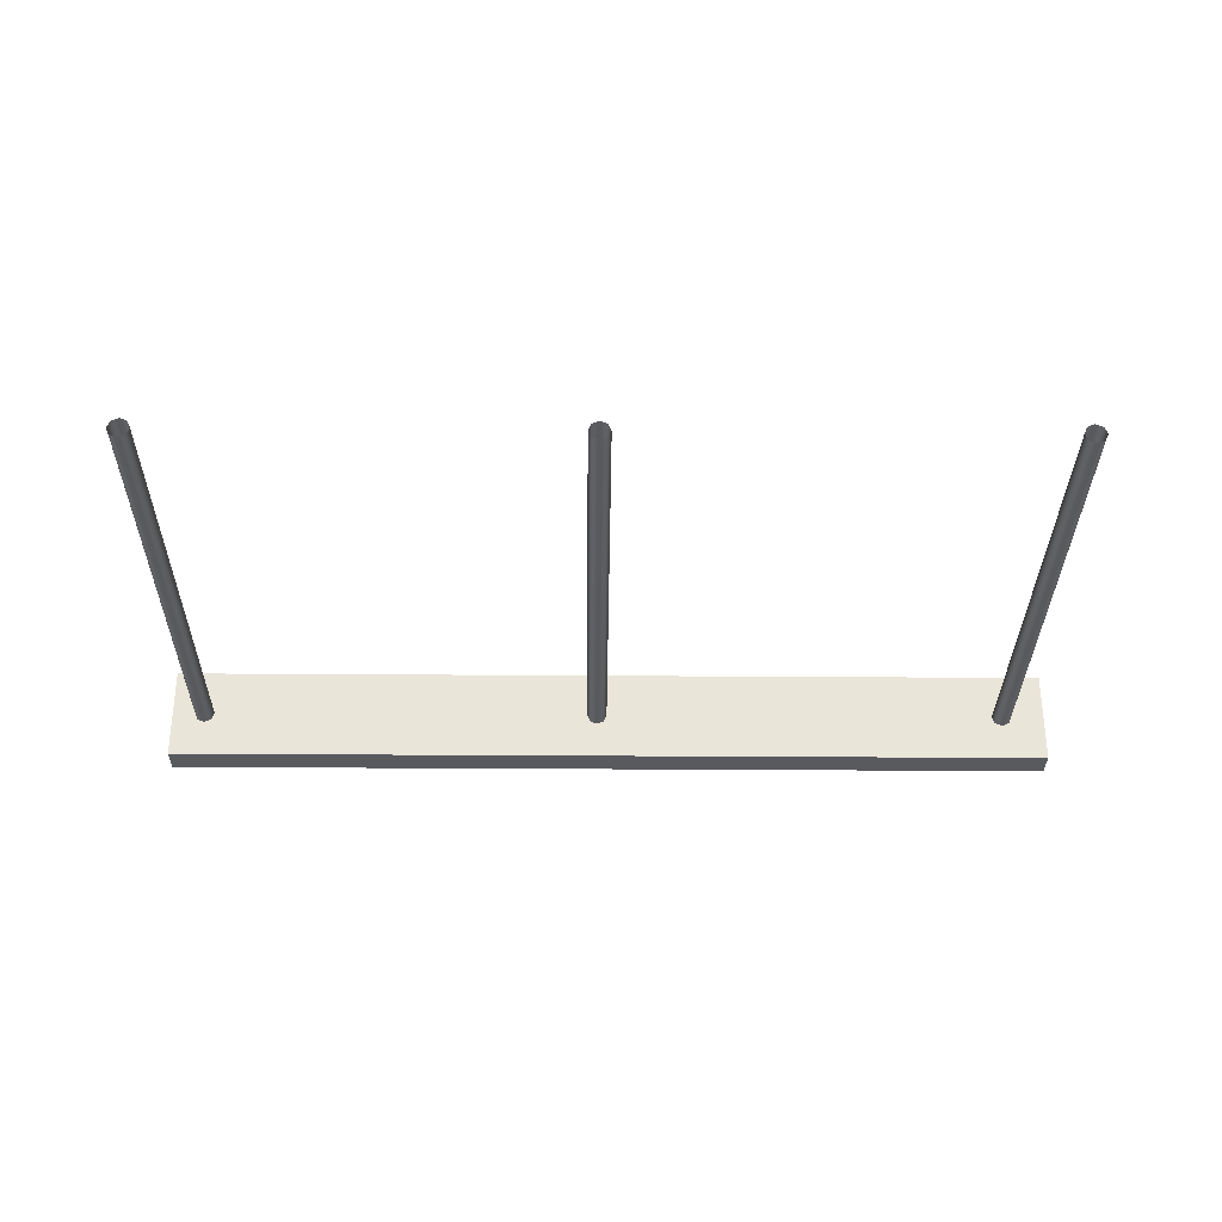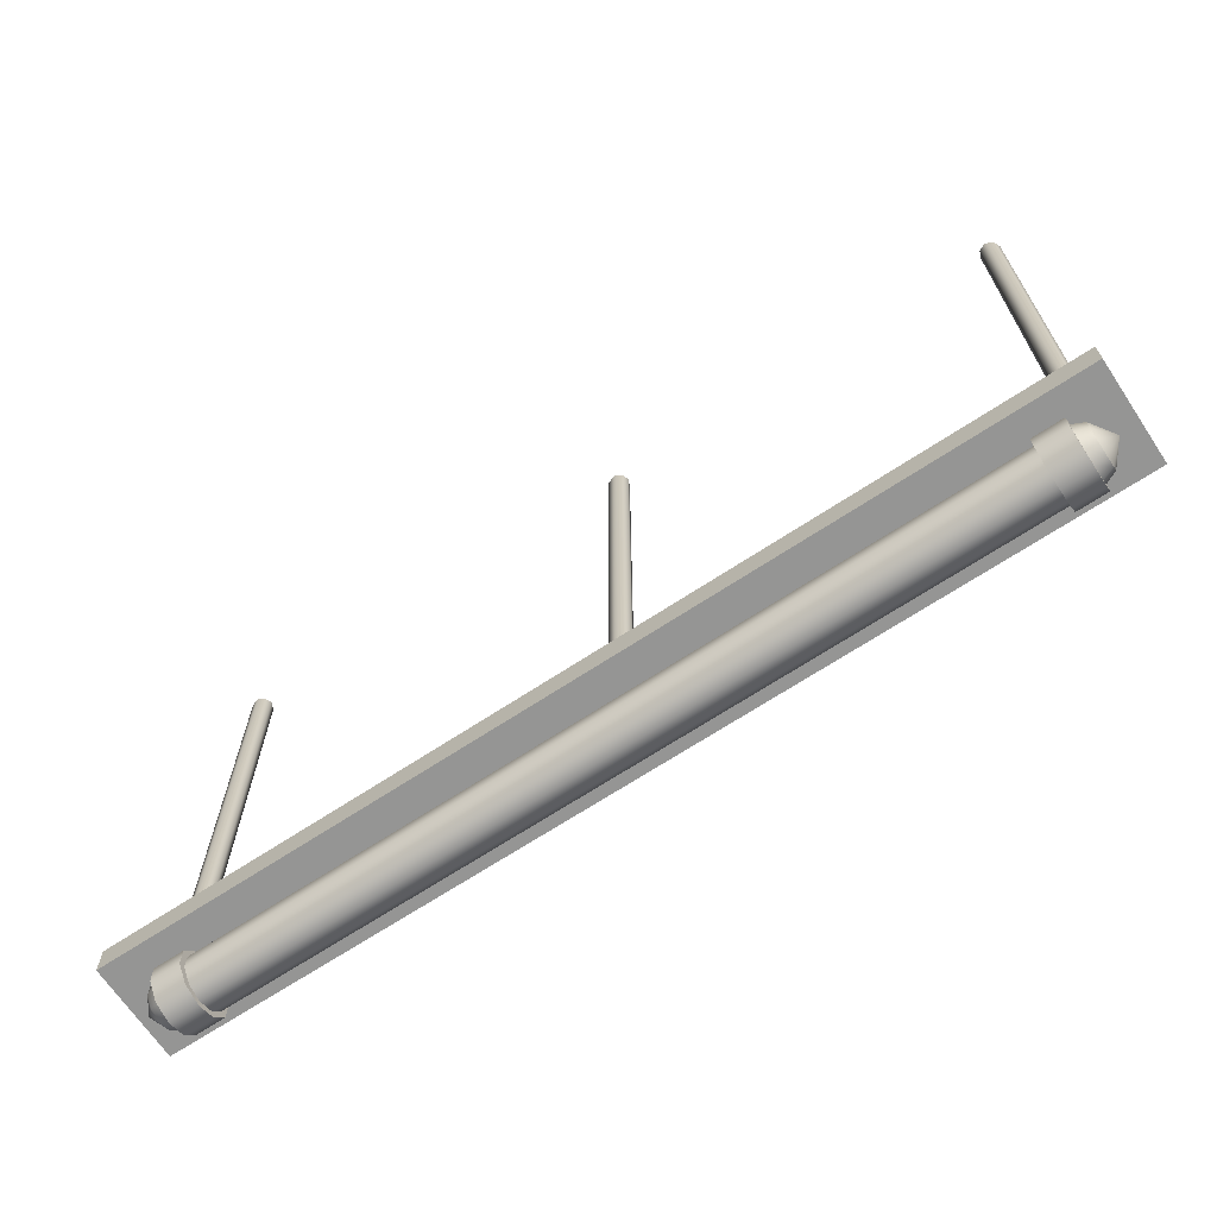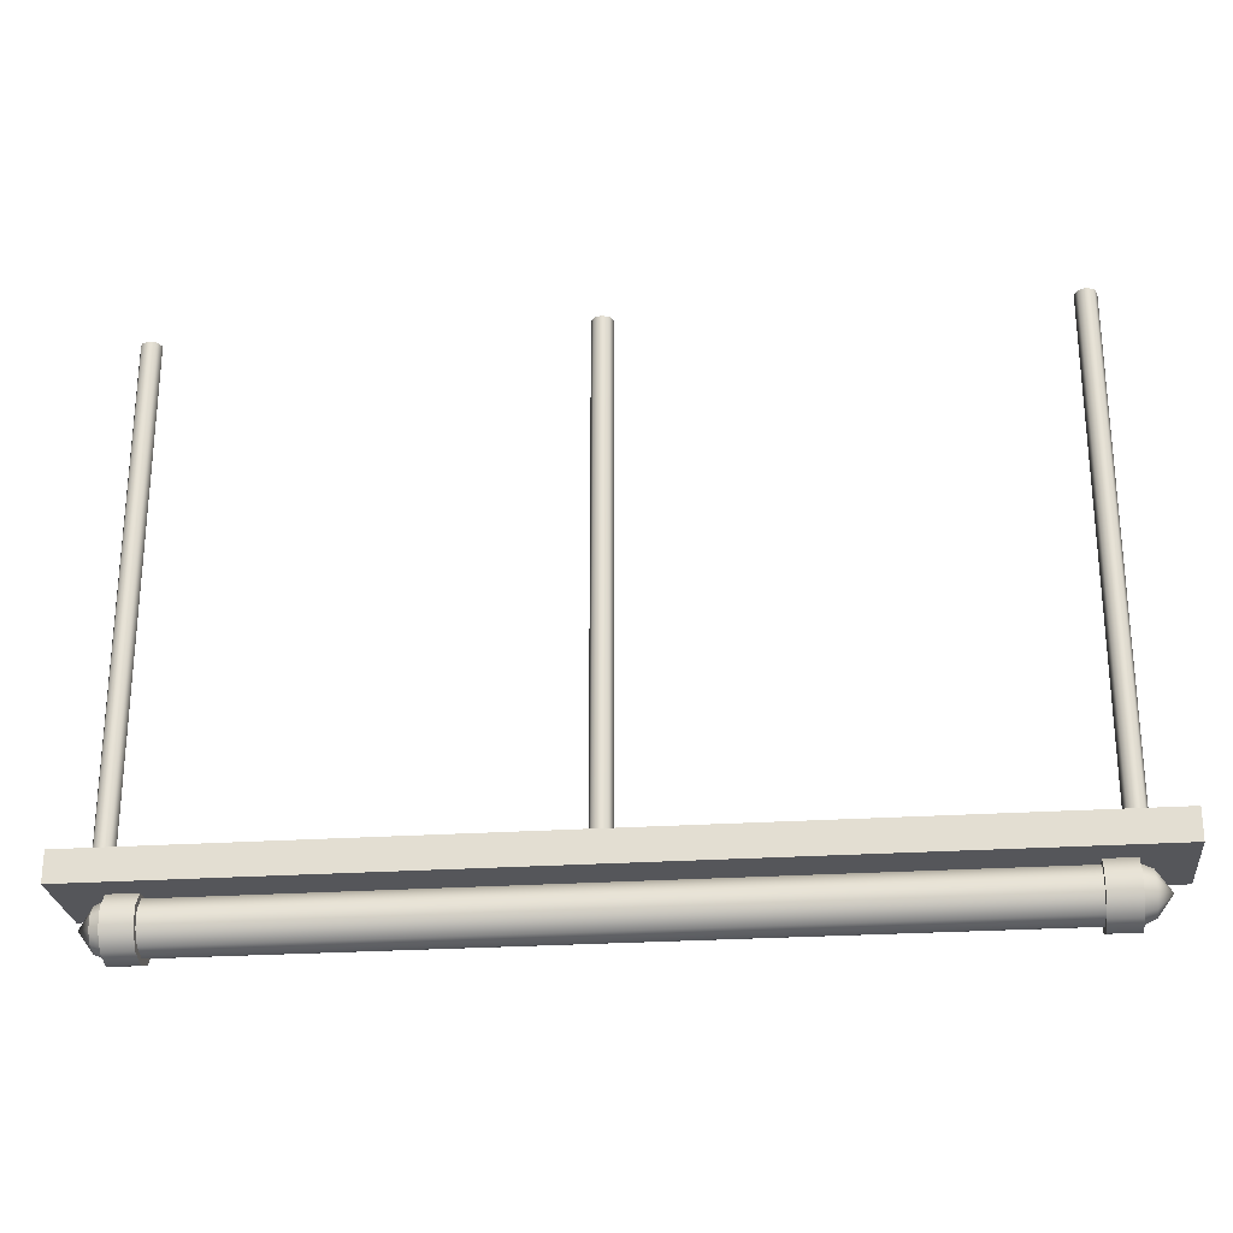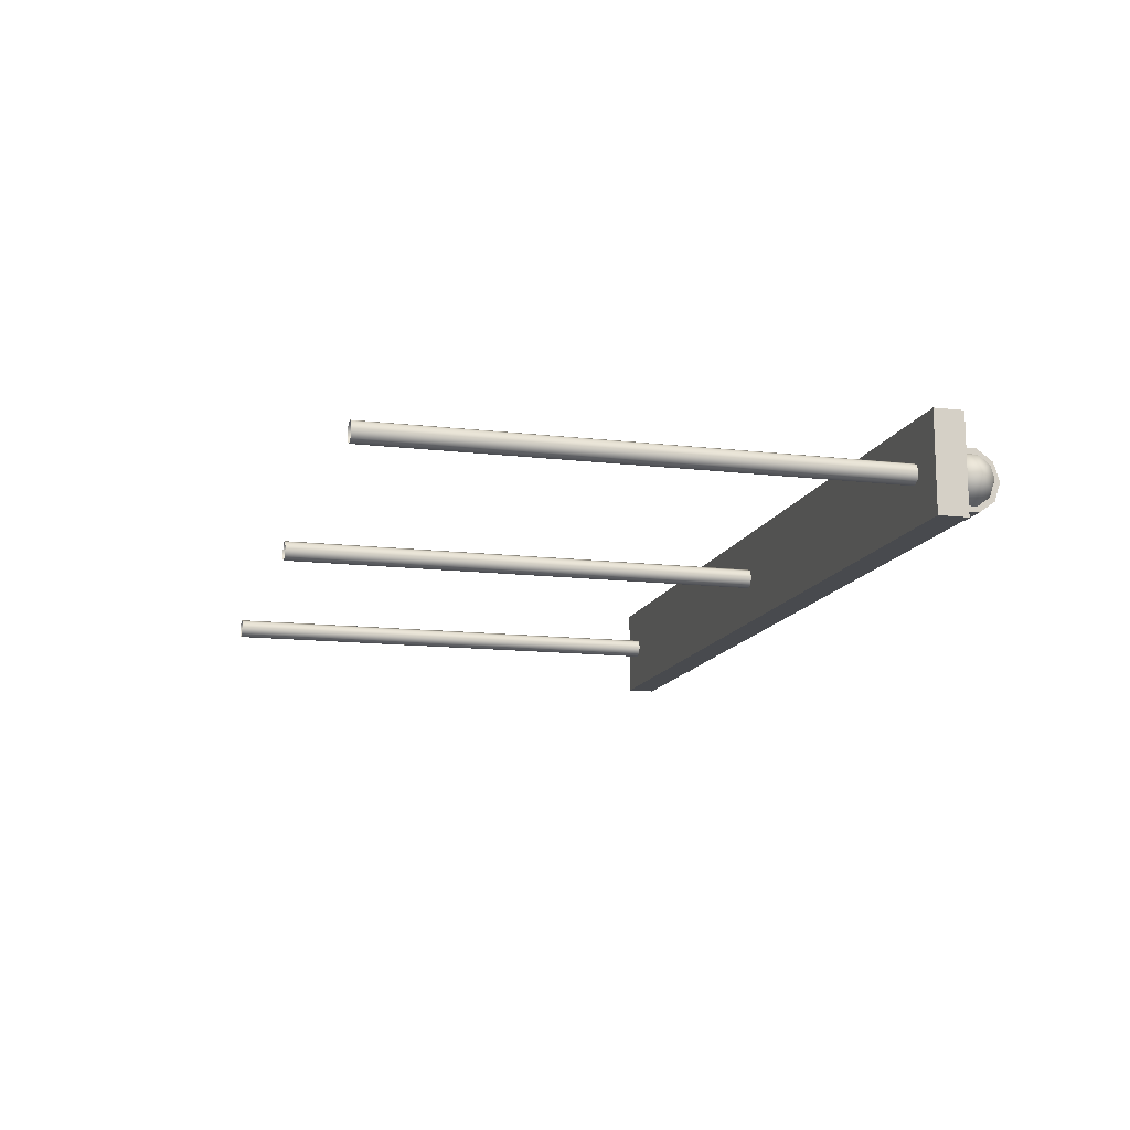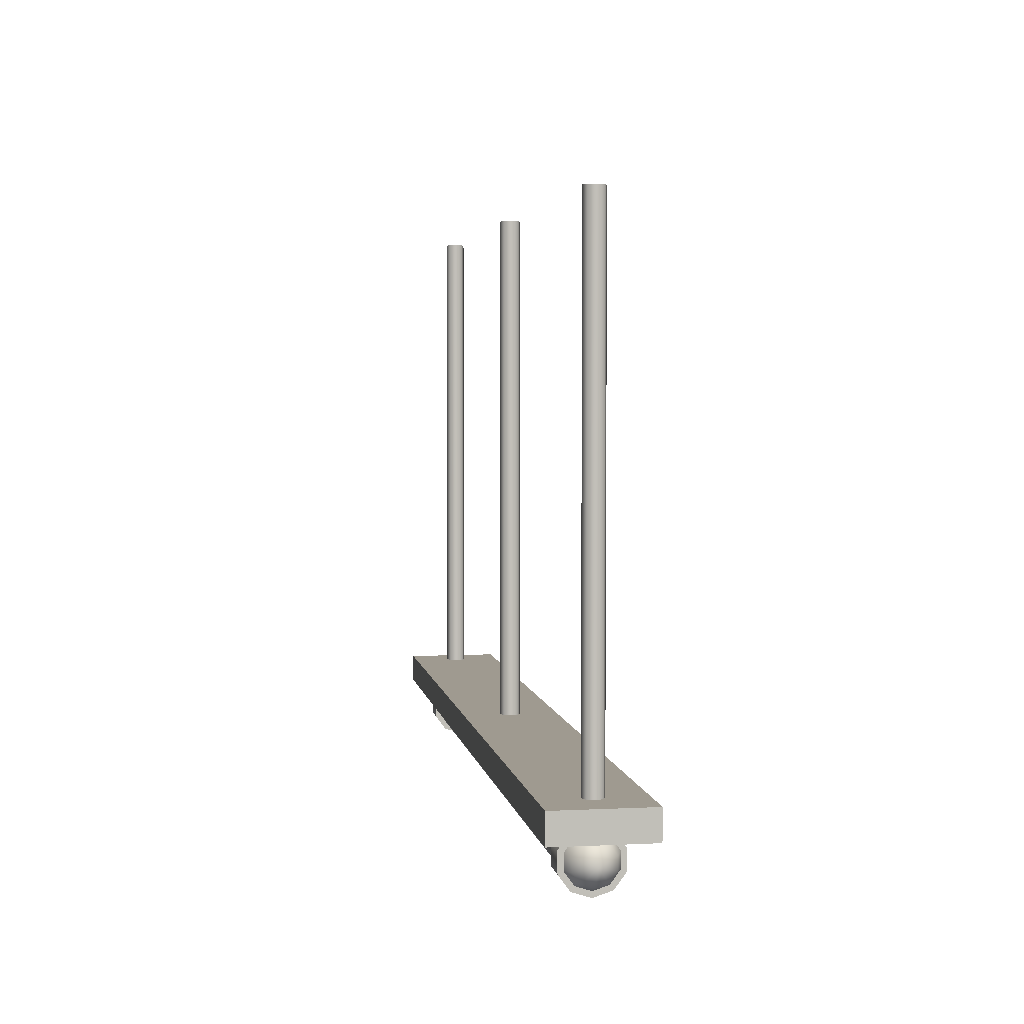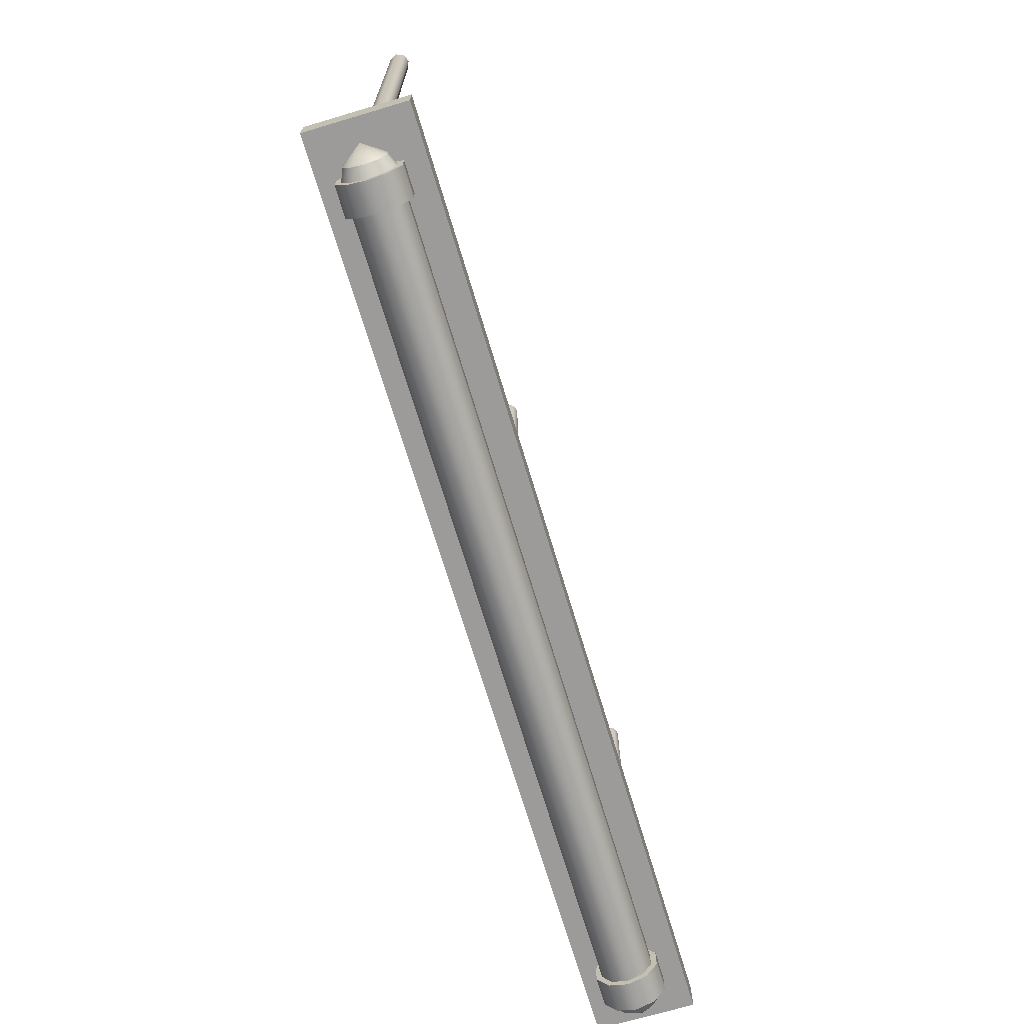
<metadata>
{"format":"obj","ext":"obj","renderer":"f3d","projection":"perspective","resolution":1024,"background":"white","views":[{"elev":-31.8,"azim":179.4,"up":"+Z"},{"elev":-67.4,"azim":33.6,"up":"+Y"},{"elev":-25.8,"azim":-174.0,"up":"+Y"},{"elev":-13.3,"azim":-104.9,"up":"+Z"},{"elev":3.9,"azim":-99.3,"up":"+Y"},{"elev":-69.7,"azim":106.6,"up":"+Y"}]}
</metadata>
<code>
g default
v -433.4 301.3 9.398
v -254.8 301.3 9.398
v -433.4 307.1 9.398
v -254.8 307.1 9.398
v -433.4 307.1 -9.398
v -254.8 307.1 -9.398
v -433.4 301.3 -9.398
v -254.8 301.3 -9.398
v -269 300.6 -2.902
v -269 298.2 -4.696
v -269 295.1 -4.696
v -269 292.7 -2.902
v -269 291.7 0
v -269 292.7 2.902
v -269 295.1 4.696
v -269 298.2 4.696
v -269 300.6 2.902
v -269 301.6 0
v -418.6 300.6 -2.902
v -418.6 298.2 -4.696
v -418.6 295.1 -4.696
v -418.6 292.7 -2.902
v -418.6 291.7 0
v -418.6 292.7 2.902
v -418.6 295.1 4.696
v -418.6 298.2 4.696
v -418.6 300.6 2.902
v -418.6 301.6 0
v -263.4 300.6 -2.902
v -263.4 298.2 -4.696
v -263.4 295.1 -4.696
v -263.4 292.7 -2.902
v -263.4 291.7 0
v -263.4 292.7 2.902
v -263.4 295.1 4.696
v -263.4 298.2 4.696
v -263.4 300.6 2.902
v -263.4 301.6 0
v -424.2 300.6 -2.902
v -424.2 298.2 -4.696
v -424.2 295.1 -4.696
v -424.2 292.7 -2.902
v -424.2 291.7 0
v -424.2 292.7 2.902
v -424.2 295.1 4.696
v -424.2 298.2 4.696
v -424.2 300.6 2.902
v -424.2 301.6 0
v -261.2 299.9 -2.33
v -261.2 297.9 -3.771
v -258.3 296.7 0
v -261.2 295.4 -3.771
v -261.2 293.4 -2.33
v -261.2 292.7 0
v -261.2 293.4 2.33
v -261.2 295.4 3.771
v -261.2 297.9 3.771
v -261.2 299.9 2.33
v -261.2 300.6 -0
v -426.4 299.9 -2.33
v -426.4 297.9 -3.771
v -429.3 296.7 0
v -426.4 295.4 -3.771
v -426.4 293.4 -2.33
v -426.4 292.7 0
v -426.4 293.4 2.33
v -426.4 295.4 3.771
v -426.4 297.9 3.771
v -426.4 299.9 2.33
v -426.4 300.6 -0
v -269 301.6 -3.573
v -269 298.5 -5.781
v -263.4 301.6 -3.573
v -263.4 298.5 -5.781
v -269 294.8 -5.781
v -263.4 294.8 -5.781
v -269 291.7 -3.573
v -263.4 291.7 -3.573
v -269 290.6 0
v -263.4 290.6 0
v -269 291.7 3.573
v -263.4 291.7 3.573
v -269 294.8 5.781
v -263.4 294.8 5.781
v -269 298.5 5.781
v -263.4 298.5 5.781
v -269 301.6 3.573
v -263.4 301.6 3.573
v -269 302.7 -2e-06
v -263.4 302.7 -2e-06
v -418.6 301.6 -3.573
v -418.6 298.5 -5.781
v -424.2 298.5 -5.781
v -424.2 301.6 -3.573
v -418.6 294.8 -5.781
v -424.2 294.8 -5.781
v -418.6 291.7 -3.573
v -424.2 291.7 -3.573
v -418.6 290.6 3e-06
v -424.2 290.6 3e-06
v -418.6 291.7 3.573
v -424.2 291.7 3.573
v -418.6 294.8 5.781
v -424.2 294.8 5.781
v -418.6 298.5 5.781
v -424.2 298.5 5.781
v -418.6 301.6 3.573
v -424.2 301.6 3.573
v -418.6 302.7 2e-06
v -424.2 302.7 2e-06
v -259.9 304.8 -1.414
v -261.3 304.8 -2
v -262.8 304.8 -1.414
v -263.3 304.8 0
v -262.8 304.8 1.414
v -261.3 304.8 2
v -259.9 304.8 1.414
v -259.3 304.8 0
v -259.9 404.8 -1.414
v -261.3 404.8 -2
v -262.8 404.8 -1.414
v -263.3 404.8 0
v -262.8 404.8 1.414
v -261.3 404.8 2
v -259.9 404.8 1.414
v -259.3 404.8 0
v -423.3 304.8 -1.414
v -424.7 304.8 -2
v -426.1 304.8 -1.414
v -426.7 304.8 0
v -426.1 304.8 1.414
v -424.7 304.8 2
v -423.3 304.8 1.414
v -422.7 304.8 0
v -423.3 404.8 -1.414
v -424.7 404.8 -2
v -426.1 404.8 -1.414
v -426.7 404.8 0
v -426.1 404.8 1.414
v -424.7 404.8 2
v -423.3 404.8 1.414
v -422.7 404.8 0
v -340.2 304.8 -1.414
v -341.6 304.8 -2
v -343 304.8 -1.414
v -343.6 304.8 0
v -343 304.8 1.414
v -341.6 304.8 2
v -340.2 304.8 1.414
v -339.6 304.8 0
v -340.2 404.8 -1.414
v -341.6 404.8 -2
v -343 404.8 -1.414
v -343.6 404.8 0
v -343 404.8 1.414
v -341.6 404.8 2
v -340.2 404.8 1.414
v -339.6 404.8 0
g Ceiling_light1
f 1 2 4 3
f 3 4 6 5
f 5 6 8 7
f 7 8 2 1
f 2 8 6 4
f 7 1 3 5
f 9 10 20 19
f 10 11 21 20
f 11 12 22 21
f 12 13 23 22
f 13 14 24 23
f 14 15 25 24
f 15 16 26 25
f 16 17 27 26
f 17 18 28 27
f 18 9 19 28
f 50 49 51
f 52 50 51
f 53 52 51
f 54 53 51
f 55 54 51
f 56 55 51
f 57 56 51
f 58 57 51
f 59 58 51
f 49 59 51
f 60 61 62
f 61 63 62
f 63 64 62
f 64 65 62
f 65 66 62
f 66 67 62
f 67 68 62
f 68 69 62
f 69 70 62
f 70 60 62
f 72 71 73 74
f 75 72 74 76
f 77 75 76 78
f 79 77 78 80
f 81 79 80 82
f 83 81 82 84
f 85 83 84 86
f 87 85 86 88
f 89 87 88 90
f 71 89 90 73
f 91 92 93 94
f 92 95 96 93
f 95 97 98 96
f 97 99 100 98
f 99 101 102 100
f 101 103 104 102
f 103 105 106 104
f 105 107 108 106
f 107 109 110 108
f 109 91 94 110
f 30 29 49 50
f 31 30 50 52
f 32 31 52 53
f 33 32 53 54
f 34 33 54 55
f 35 34 55 56
f 36 35 56 57
f 37 36 57 58
f 38 37 58 59
f 29 38 59 49
f 39 40 61 60
f 40 41 63 61
f 41 42 64 63
f 42 43 65 64
f 43 44 66 65
f 44 45 67 66
f 45 46 68 67
f 46 47 69 68
f 47 48 70 69
f 48 39 60 70
f 10 9 71 72
f 29 30 74 73
f 11 10 72 75
f 30 31 76 74
f 12 11 75 77
f 31 32 78 76
f 13 12 77 79
f 32 33 80 78
f 14 13 79 81
f 33 34 82 80
f 15 14 81 83
f 34 35 84 82
f 16 15 83 85
f 35 36 86 84
f 17 16 85 87
f 36 37 88 86
f 18 17 87 89
f 37 38 90 88
f 9 18 89 71
f 38 29 73 90
f 19 20 92 91
f 40 39 94 93
f 20 21 95 92
f 41 40 93 96
f 21 22 97 95
f 42 41 96 98
f 22 23 99 97
f 43 42 98 100
f 23 24 101 99
f 44 43 100 102
f 24 25 103 101
f 45 44 102 104
f 25 26 105 103
f 46 45 104 106
f 26 27 107 105
f 47 46 106 108
f 27 28 109 107
f 48 47 108 110
f 28 19 91 109
f 39 48 110 94
f 111 112 120 119
f 112 113 121 120
f 113 114 122 121
f 114 115 123 122
f 115 116 124 123
f 116 117 125 124
f 117 118 126 125
f 118 111 119 126
f 127 128 136 135
f 128 129 137 136
f 129 130 138 137
f 130 131 139 138
f 131 132 140 139
f 132 133 141 140
f 133 134 142 141
f 134 127 135 142
f 143 144 152 151
f 144 145 153 152
f 145 146 154 153
f 146 147 155 154
f 147 148 156 155
f 148 149 157 156
f 149 150 158 157
f 150 143 151 158

</code>
